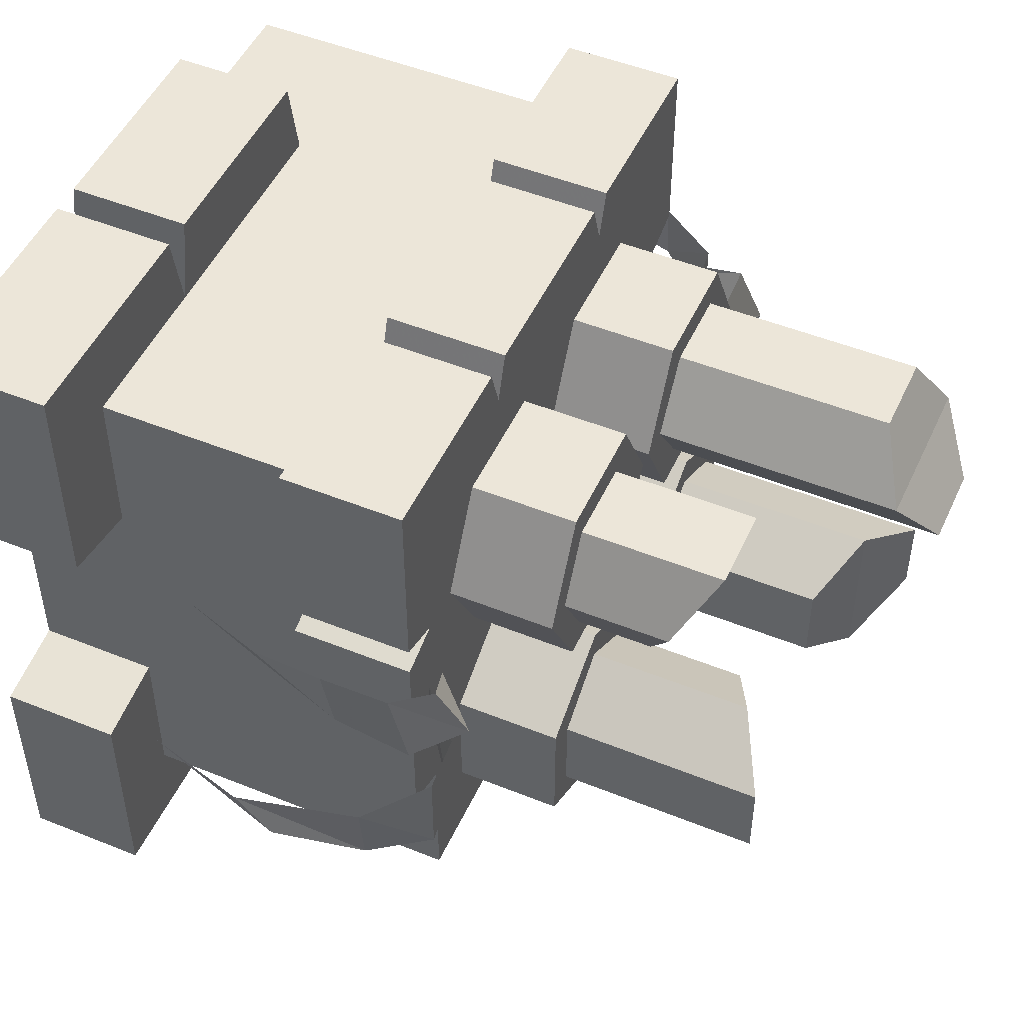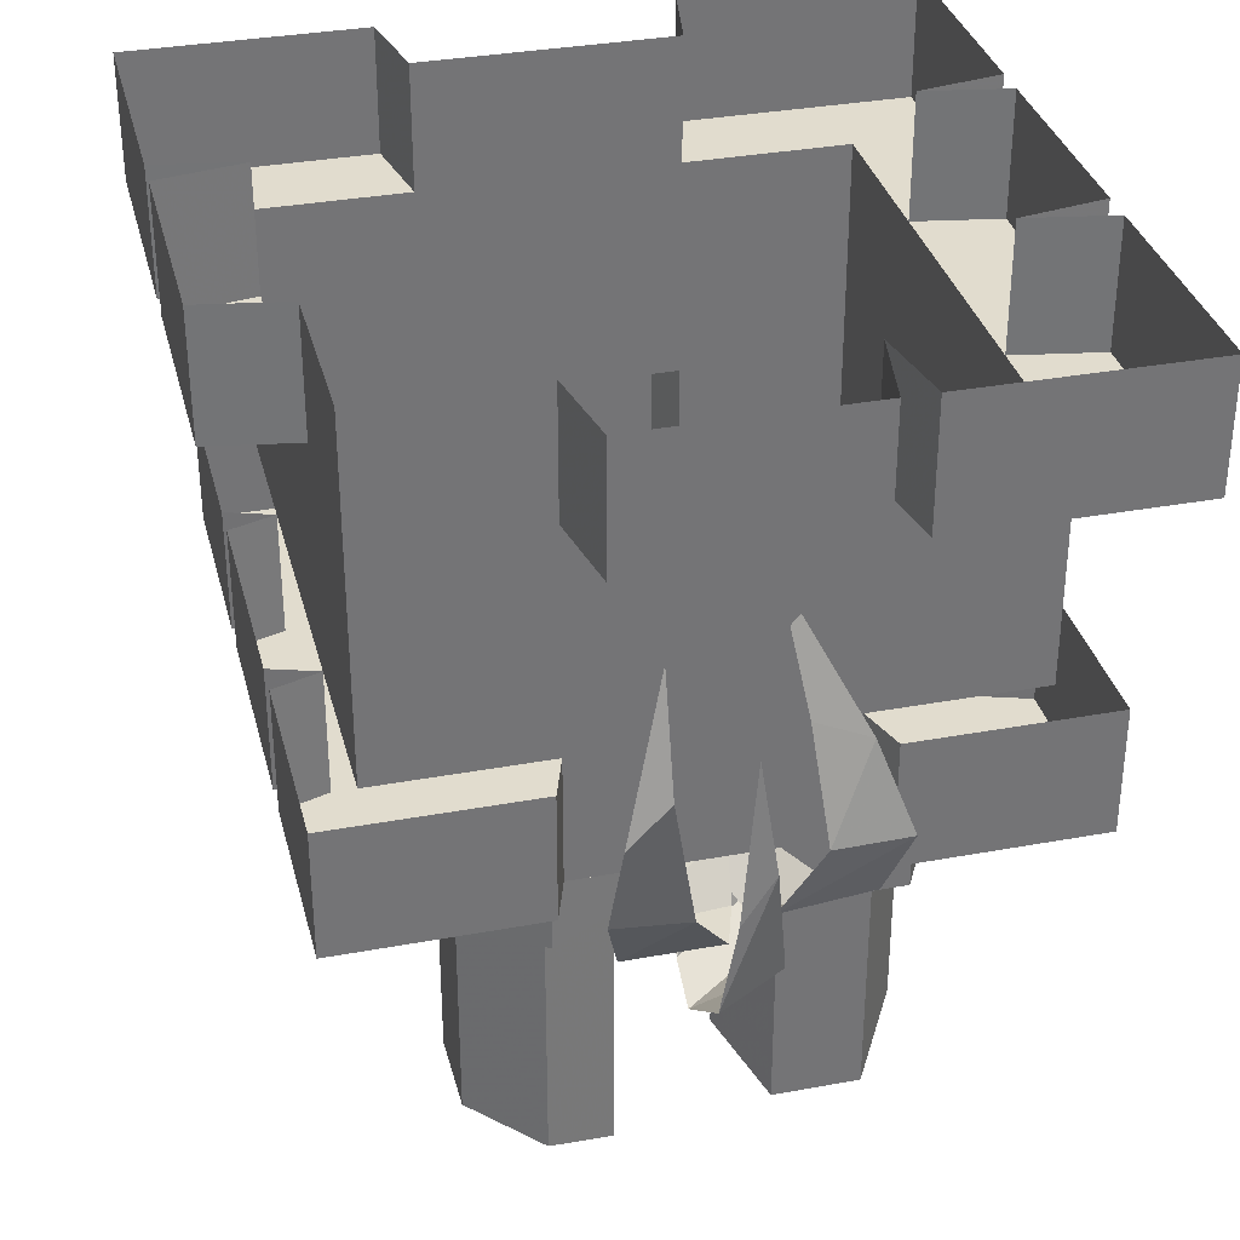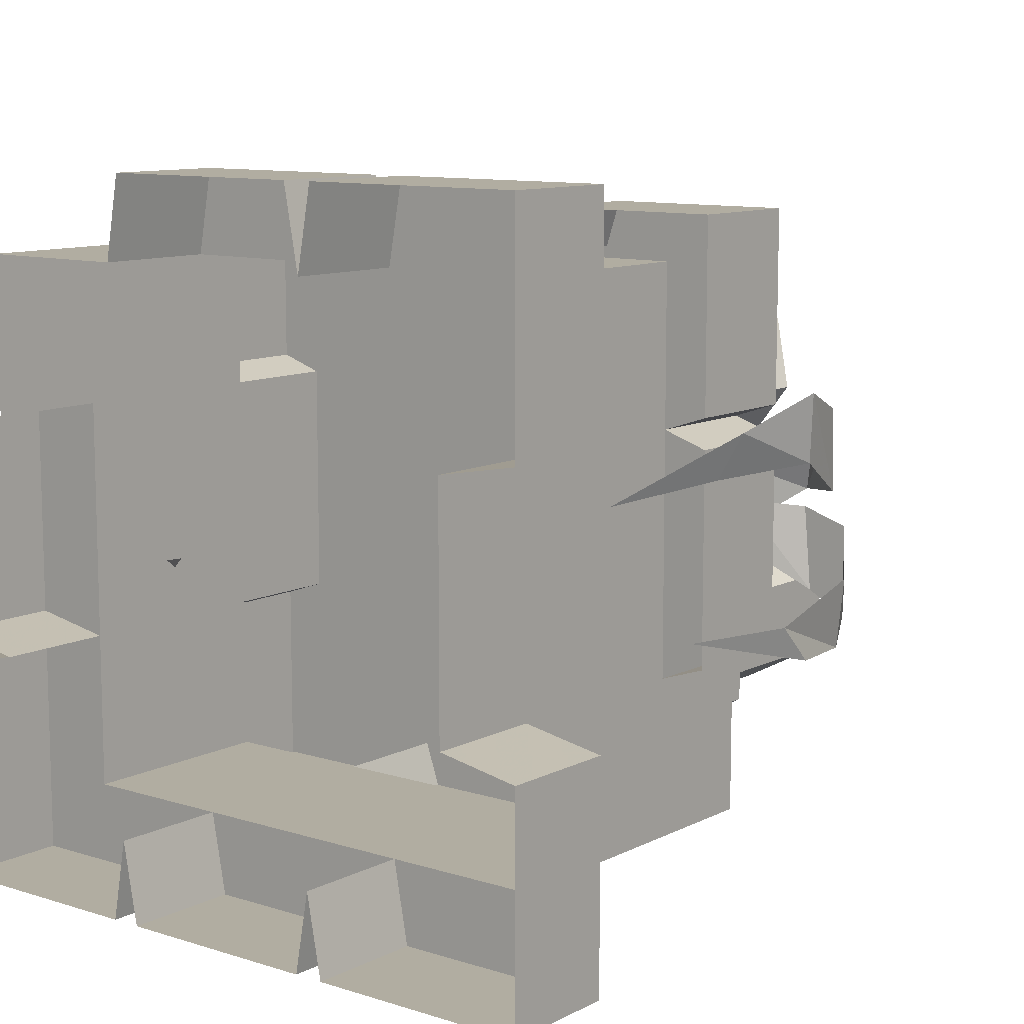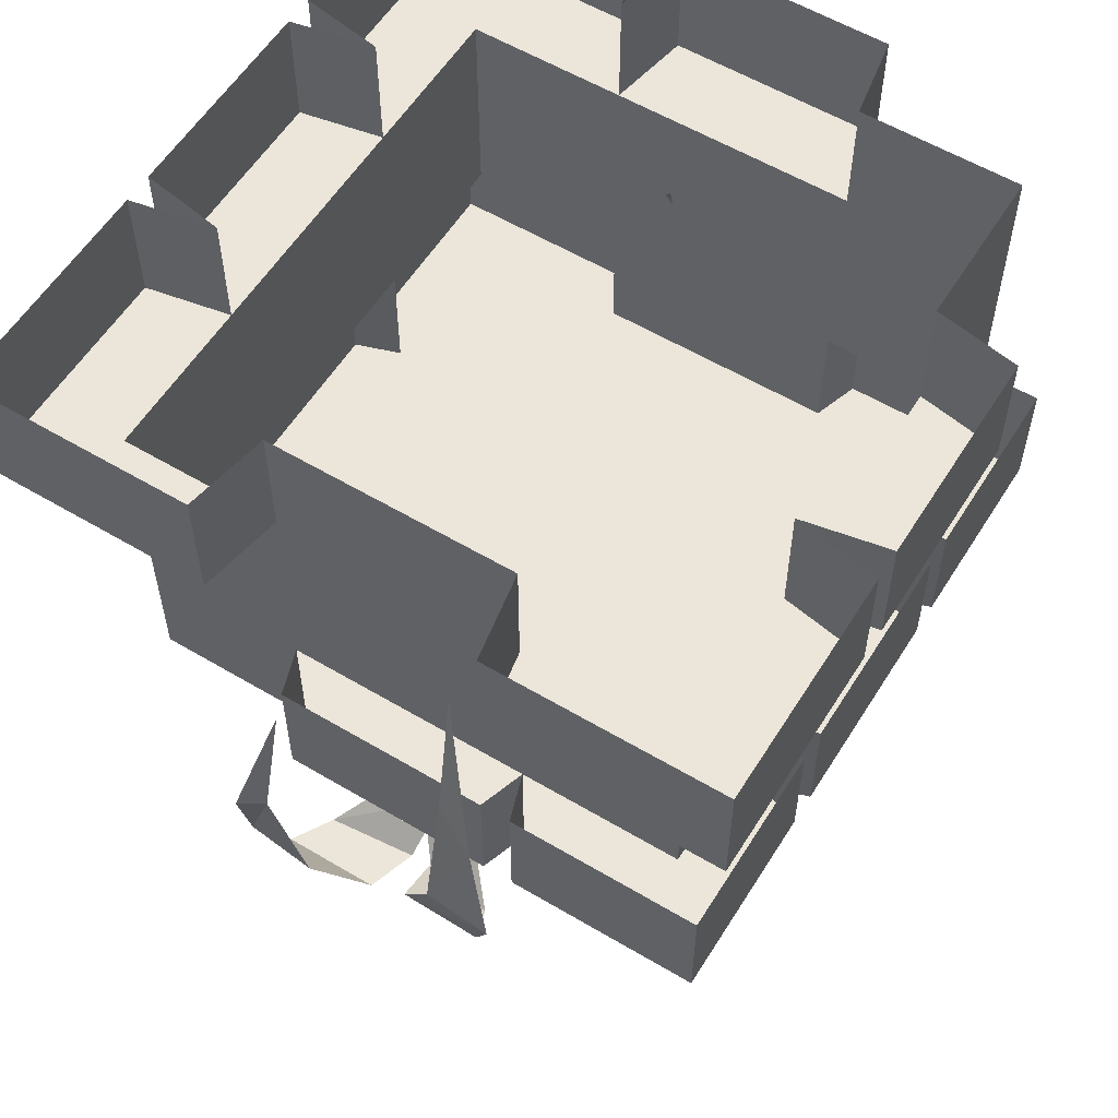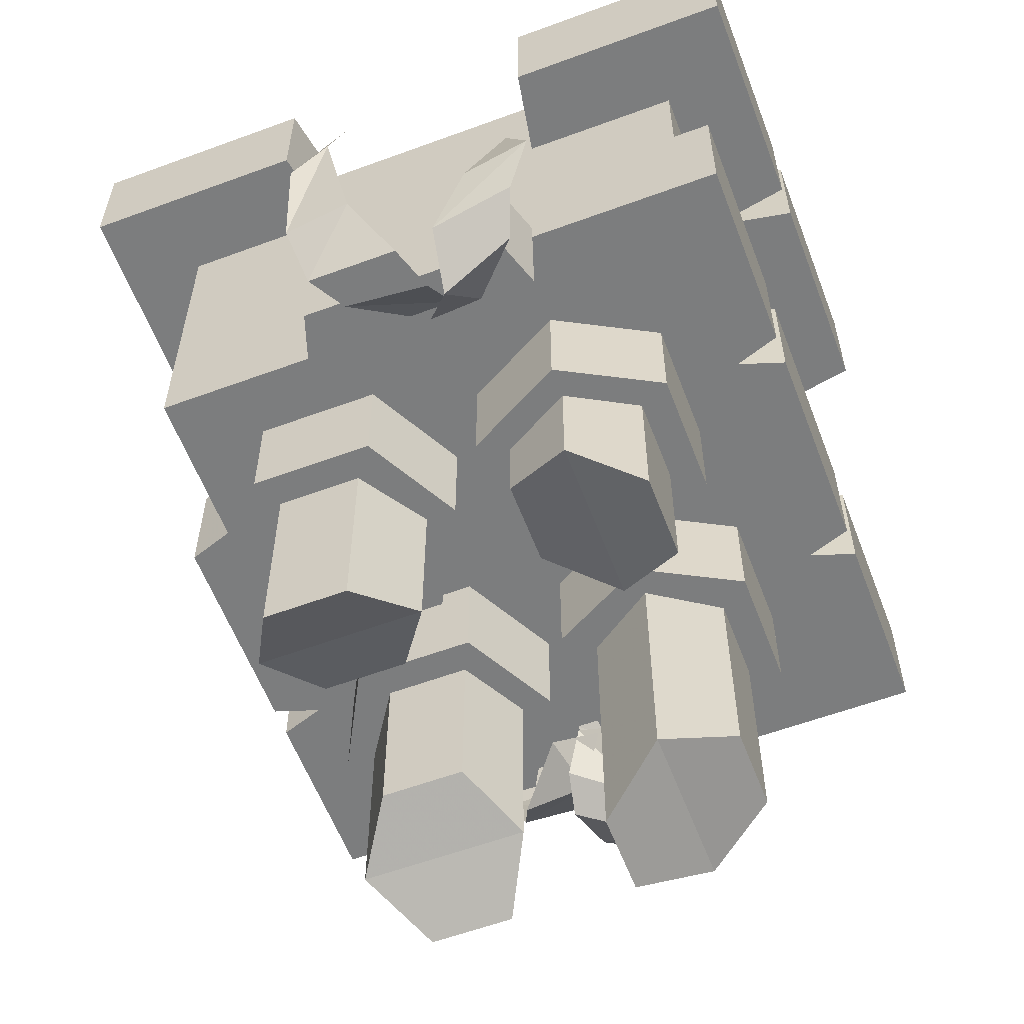
<metadata>
{"format":"obj","ext":"obj","renderer":"f3d","projection":"perspective","resolution":1024,"background":"white","views":[{"elev":49.4,"azim":-65.9,"up":"+Z"},{"elev":34.1,"azim":76.0,"up":"+Y"},{"elev":10.3,"azim":-141.5,"up":"+Z"},{"elev":57.6,"azim":-58.3,"up":"+Y"},{"elev":-59.0,"azim":-69.2,"up":"+Y"}]}
</metadata>
<code>
v 0.2891 -0.125 -0.125
v 0.2891 -0.125 0.125
v 0.2891 -0.3438 0.125
v 0.2891 -0.3438 -0.125
v 0.2891 -0.3438 -0.2891
v 0.2891 -0.125 -0.2891
v 0.375 -0.125 -0.1406
v 0.375 0 -0.1406
v 0.2891 0 -0.125
v 0.375 -0.125 -0.1094
v 0.375 -0.125 0.1094
v 0.375 0 0.1094
v 0.2891 0 0.125
v 0.2891 -0.125 0.2891
v 0.2891 -0.3438 0.2891
v -0.2891 -0.125 0.125
v -0.2891 -0.125 -0.125
v -0.2891 -0.3438 -0.125
v -0.2891 -0.3438 0.2891
v -0.2891 -0.125 0.2891
v -0.375 -0.125 0.1406
v -0.375 0 0.1406
v -0.2891 0 0.125
v -0.2891 0 -0.125
v -0.375 -0.125 -0.1406
v -0.375 -0.125 -0.375
v -0.2891 -0.125 -0.2891
v -0.2891 -0.3438 -0.2891
v -0.2891 -0.4688 -0.2891
v -0.2891 -0.4688 -0.125
v -0.3359 -0.3438 -0.1094
v -0.3359 -0.4688 -0.1094
v -0.3359 -0.3438 0.1094
v -0.3359 -0.4688 0.1094
v -0.2891 -0.3438 0.125
v -0.2891 -0.4688 0.125
v -0.3359 -0.3438 0.1406
v -0.3359 -0.4688 0.1406
v -0.3359 -0.3438 0.3359
v -0.3359 -0.4688 0.3359
v -0.1406 -0.3438 0.3359
v -0.1406 -0.4688 0.3359
v -0.125 -0.3438 0.2891
v -0.125 -0.4688 0.2891
v -0.1094 -0.3438 0.3359
v -0.1094 -0.4688 0.3359
v 0.1094 -0.3438 0.3359
v 0.1094 -0.4688 0.3359
v 0.125 -0.3438 0.2891
v 0.125 -0.4688 0.2891
v 0.1406 -0.3438 0.3359
v 0.1406 -0.4688 0.3359
v 0.3359 -0.3438 0.3359
v 0.3359 -0.4688 0.3359
v 0.3359 -0.3438 0.1406
v 0.3359 -0.4688 0.1406
v 0.2891 -0.4688 0.125
v 0.2891 -0.4688 -0.125
v 0.3359 -0.3438 -0.1406
v 0.3359 -0.4688 -0.1406
v 0.3359 -0.3438 -0.3359
v 0.3359 -0.4688 -0.3359
v 0.1406 -0.3438 -0.3359
v 0.1406 -0.4688 -0.3359
v 0.125 -0.3438 -0.2891
v 0.125 -0.4688 -0.2891
v 0.1094 -0.3438 -0.3359
v 0.1094 -0.4688 -0.3359
v -0.1094 -0.3438 -0.3359
v -0.1094 -0.4688 -0.3359
v -0.125 -0.3438 -0.2891
v -0.125 -0.4688 -0.2891
v -0.125 -0.125 -0.2891
v 0.125 -0.125 -0.2891
v 0.375 -0.125 -0.375
v 0.375 0 -0.375
v 0 -0.4688 0
v 0.007812 -0.5781 0.125
v 0.0625 -0.5781 0.2266
v 0.0625 -0.4688 0.2266
v 0.007812 -0.4688 0.125
v 0.0625 -0.5781 0.02344
v 0.125 -0.5781 0.125
v 0.1875 -0.5781 0.2266
v 0.1875 -0.4688 0.2266
v 0.2422 -0.5781 0.125
v 0.2422 -0.4688 0.125
v 0.1875 -0.5781 0.02344
v 0.1875 -0.4688 0.02344
v 0.0625 -0.4688 0.02344
v 0.03906 -0.8359 0.125
v 0.08594 -0.8047 0.1953
v 0.08594 -0.5781 0.1953
v 0.03906 -0.5781 0.125
v 0.08594 -0.875 0.05469
v 0.2109 -0.8359 0.125
v 0.1719 -0.8047 0.1953
v 0.1719 -0.5781 0.1953
v 0.2109 -0.5781 0.125
v 0.1719 -0.875 0.05469
v 0.1719 -0.5781 0.05469
v 0.08594 -0.5781 0.05469
v -0.125 -0.5781 -0.02344
v -0.02344 -0.5781 -0.07812
v -0.02344 -0.4688 -0.07812
v -0.125 -0.4688 -0.02344
v -0.2266 -0.5781 -0.07812
v -0.125 -0.5781 -0.1406
v -0.02344 -0.5781 -0.2031
v -0.02344 -0.4688 -0.2031
v -0.125 -0.5781 -0.2578
v -0.125 -0.4688 -0.2578
v -0.2266 -0.5781 -0.2031
v -0.2266 -0.4688 -0.2031
v -0.2266 -0.4688 -0.07812
v -0.125 -0.75 -0.05469
v -0.05469 -0.7188 -0.1016
v -0.05469 -0.5781 -0.1016
v -0.125 -0.5781 -0.05469
v -0.1953 -0.7891 -0.1016
v -0.125 -0.75 -0.2266
v -0.05469 -0.7188 -0.1875
v -0.05469 -0.5781 -0.1875
v -0.125 -0.5781 -0.2266
v -0.1953 -0.7891 -0.1875
v -0.1953 -0.5781 -0.1875
v -0.1953 -0.5781 -0.1016
v -0.125 -0.125 0.2891
v -0.1094 -0.125 0.375
v -0.1094 0 0.375
v -0.125 0 0.2891
v -0.1406 -0.125 0.375
v -0.375 -0.125 0.375
v 0.125 -0.125 0.2891
v 0.1094 -0.125 0.375
v 0.1094 0 0.375
v 0.125 0 0.2891
v -0.1406 0 0.375
v -0.375 0 0.375
v 0.375 0 -0.1094
v 0.1094 -0.125 -0.375
v 0.1094 0 -0.375
v 0.125 0 -0.2891
v 0.1406 -0.125 -0.375
v 0.1406 0 -0.375
v -0.1094 -0.125 -0.375
v -0.125 0 -0.2891
v -0.1094 0 -0.375
v -0.375 0 -0.1406
v -0.375 0 -0.375
v -0.1406 -0.125 -0.375
v -0.1406 0 -0.375
v 0.2891 0 0.2891
v -0.2969 -0.4688 0.03906
v -0.3438 -0.5156 0.03125
v -0.3516 -0.5156 -0.05469
v -0.2969 -0.4688 -0.007812
v -0.3906 -0.5156 0.01562
v -0.3906 -0.5156 -0.07812
v -0.4297 -0.4531 -0.02344
v -0.4219 -0.4531 -0.09375
v -0.4453 -0.3203 -0.04688
v -0.4453 -0.3594 -0.08594
v -0.4141 -0.2109 -0.04688
v -0.2969 -0.4844 0.07031
v -0.3594 -0.5078 0.125
v -0.3359 -0.5312 0.04688
v -0.2969 -0.4922 0.01562
v -0.3984 -0.4766 0.1406
v -0.3906 -0.4922 0.05469
v -0.4141 -0.4141 0.1641
v -0.4062 -0.4219 0.09375
v -0.3906 -0.3281 0.1328
v -0.3672 -0.3203 0.08594
v -0.3203 -0.2109 0.07031
v 0.25 -0.4688 -0.02344
v 0.2969 -0.5156 -0.01562
v 0.3047 -0.5156 0.07031
v 0.25 -0.4688 0.02344
v 0.3438 -0.5156 0
v 0.3438 -0.5156 0.09375
v 0.3828 -0.4531 0.03906
v 0.375 -0.4531 0.1094
v 0.3984 -0.3203 0.0625
v 0.3984 -0.3594 0.1016
v 0.3672 -0.2109 0.0625
v 0.25 -0.4766 -0.02344
v 0.2578 -0.5391 -0.03906
v 0.2969 -0.5625 0.03125
v 0.25 -0.4922 0.02344
v 0.2969 -0.5625 -0.04688
v 0.3359 -0.5859 0.03125
v 0.375 -0.5234 -0.03906
v 0.3984 -0.5391 0.02344
v 0.3984 -0.4062 -0.02344
v 0.3984 -0.4531 0.007812
v 0.3906 -0.2969 -0.007812
v 0.25 -0.4844 -0.05469
v 0.3125 -0.5078 -0.1094
v 0.2891 -0.5312 -0.03125
v 0.25 -0.4922 0
v 0.3516 -0.4766 -0.125
v 0.3438 -0.4922 -0.03906
v 0.3672 -0.4141 -0.1484
v 0.3594 -0.4219 -0.07812
v 0.3438 -0.3281 -0.1172
v 0.3203 -0.3203 -0.07031
v 0.2734 -0.2109 -0.05469
v -0.007812 -0.5781 0.125
v -0.0625 -0.5781 0.02344
v -0.0625 -0.4688 0.02344
v -0.007812 -0.4688 0.125
v -0.0625 -0.5781 0.2266
v -0.125 -0.5781 0.125
v -0.1875 -0.5781 0.02344
v -0.1875 -0.4688 0.02344
v -0.2422 -0.5781 0.125
v -0.2422 -0.4688 0.125
v -0.1875 -0.5781 0.2266
v -0.1875 -0.4688 0.2266
v -0.0625 -0.4688 0.2266
v -0.03906 -0.6875 0.125
v -0.08594 -0.6562 0.05469
v -0.08594 -0.5781 0.05469
v -0.03906 -0.5781 0.125
v -0.08594 -0.7266 0.1953
v -0.2109 -0.6875 0.125
v -0.1719 -0.6562 0.05469
v -0.1719 -0.5781 0.05469
v -0.2109 -0.5781 0.125
v -0.1719 -0.7266 0.1953
v -0.1719 -0.5781 0.1953
v -0.08594 -0.5781 0.1953
v 0.1328 -0.5781 -0.25
v 0.03125 -0.5781 -0.1953
v 0.03125 -0.4688 -0.1953
v 0.1328 -0.4688 -0.25
v 0.2344 -0.5781 -0.1953
v 0.1328 -0.5781 -0.1328
v 0.03125 -0.5781 -0.07031
v 0.03125 -0.4688 -0.07031
v 0.1328 -0.5781 -0.01562
v 0.1328 -0.4688 -0.01562
v 0.2344 -0.5781 -0.07031
v 0.2344 -0.4688 -0.07031
v 0.2344 -0.4688 -0.1953
v 0.1328 -0.7891 -0.2188
v 0.0625 -0.7578 -0.1719
v 0.0625 -0.5781 -0.1719
v 0.1328 -0.5781 -0.2188
v 0.2031 -0.8281 -0.1719
v 0.1328 -0.7891 -0.04688
v 0.0625 -0.7578 -0.08594
v 0.0625 -0.5781 -0.08594
v 0.1328 -0.5781 -0.04688
v 0.2031 -0.8281 -0.08594
v 0.2031 -0.5781 -0.08594
v 0.2031 -0.5781 -0.1719
f 1 2 3
f 1 3 4
f 1 4 5
f 1 5 6
f 1 7 8
f 1 8 9
f 1 9 10
f 2 11 12
f 2 12 13
f 2 13 14
f 2 14 15
f 2 15 3
f 16 17 18
f 16 18 19
f 16 19 20
f 16 21 22
f 16 22 23
f 16 23 17
f 17 23 24
f 17 24 25
f 17 27 28
f 17 28 18
f 18 30 31
f 31 30 32
f 33 34 35
f 35 34 36
f 35 36 37
f 37 36 38
f 41 42 43
f 43 42 44
f 43 44 45
f 45 44 46
f 47 48 49
f 49 48 50
f 49 50 51
f 51 50 52
f 55 56 3
f 3 56 57
f 4 58 59
f 59 58 60
f 63 64 65
f 65 64 66
f 65 66 67
f 67 66 68
f 69 70 71
f 71 70 72
f 71 28 73
f 71 73 74
f 71 74 5
f 5 74 6
f 91 92 93
f 91 93 94
f 91 94 95
f 91 95 96
f 91 96 92
f 92 96 97
f 92 97 93
f 93 97 98
f 98 97 96
f 98 96 99
f 99 96 100
f 99 100 101
f 101 100 95
f 101 95 102
f 102 95 94
f 95 100 96
f 116 117 118
f 116 118 119
f 116 119 120
f 116 120 121
f 116 121 117
f 117 121 122
f 117 122 118
f 118 122 123
f 123 122 121
f 123 121 124
f 124 121 125
f 124 125 126
f 126 125 120
f 126 120 127
f 127 120 119
f 120 125 121
f 128 129 130
f 128 130 131
f 128 131 132
f 128 20 19
f 128 19 134
f 135 134 137
f 135 137 136
f 132 131 138
f 10 9 140
f 74 141 142
f 74 142 143
f 74 143 144
f 146 73 147
f 146 147 148
f 144 143 145
f 25 24 149
f 27 73 28
f 151 152 73
f 73 152 147
f 134 19 15
f 134 15 14
f 134 14 153
f 134 153 137
f 14 13 153
f 222 223 224
f 222 224 225
f 222 225 226
f 222 226 227
f 222 227 223
f 223 227 228
f 223 228 224
f 224 228 229
f 229 228 227
f 229 227 230
f 230 227 231
f 230 231 232
f 232 231 226
f 232 226 233
f 233 226 225
f 226 231 227
f 247 248 249
f 247 249 250
f 247 250 251
f 247 251 252
f 247 252 248
f 248 252 253
f 248 253 249
f 249 253 254
f 254 253 252
f 254 252 255
f 255 252 256
f 255 256 257
f 257 256 251
f 257 251 258
f 258 251 250
f 251 256 252
f 1 6 7
f 1 10 11
f 1 11 2
f 16 20 21
f 17 25 26
f 17 26 27
f 18 28 29
f 18 29 30
f 3 57 4
f 4 57 58
f 71 72 28
f 6 74 75
f 6 75 7
f 50 48 46
f 50 46 44
f 50 44 77
f 50 77 54
f 50 54 52
f 57 56 54
f 57 54 77
f 57 77 58
f 58 77 62
f 58 62 60
f 66 64 62
f 66 62 77
f 66 77 72
f 66 72 68
f 68 72 70
f 36 34 32
f 36 32 30
f 36 30 77
f 36 77 40
f 36 40 38
f 44 42 40
f 44 40 77
f 29 72 77
f 29 77 30
f 72 29 28
f 78 82 83
f 78 83 79
f 79 83 84
f 84 83 86
f 86 83 88
f 88 83 82
f 103 107 108
f 103 108 104
f 104 108 109
f 109 108 111
f 111 108 113
f 113 108 107
f 128 132 133
f 128 133 20
f 128 134 129
f 129 134 135
f 133 21 20
f 74 144 75
f 146 141 73
f 73 141 74
f 26 151 27
f 27 151 73
f 209 213 214
f 209 214 210
f 210 214 215
f 215 214 217
f 217 214 219
f 219 214 213
f 234 238 239
f 234 239 235
f 235 239 240
f 240 239 242
f 242 239 244
f 244 239 238
f 31 32 33
f 33 32 34
f 37 38 39
f 39 38 40
f 39 40 41
f 41 40 42
f 45 46 47
f 47 46 48
f 51 52 53
f 53 52 54
f 53 54 55
f 55 54 56
f 59 60 61
f 61 60 62
f 61 62 63
f 63 62 64
f 67 68 69
f 69 68 70
f 7 75 76
f 7 76 8
f 78 79 80
f 78 80 81
f 78 81 82
f 79 84 80
f 80 84 85
f 85 84 86
f 85 86 87
f 87 86 88
f 87 88 89
f 89 88 82
f 89 82 90
f 90 82 81
f 103 104 105
f 103 105 106
f 103 106 107
f 104 109 105
f 105 109 110
f 110 109 111
f 110 111 112
f 112 111 113
f 112 113 114
f 114 113 107
f 114 107 115
f 115 107 106
f 129 135 136
f 129 136 130
f 132 138 133
f 133 138 139
f 133 139 21
f 21 139 22
f 10 140 11
f 11 140 12
f 75 144 145
f 75 145 76
f 146 148 141
f 141 148 142
f 25 149 26
f 26 149 150
f 26 150 151
f 151 150 152
f 209 210 211
f 209 211 212
f 209 212 213
f 210 215 211
f 211 215 216
f 216 215 217
f 216 217 218
f 218 217 219
f 218 219 220
f 220 219 213
f 220 213 221
f 221 213 212
f 234 235 236
f 234 236 237
f 234 237 238
f 235 240 236
f 236 240 241
f 241 240 242
f 241 242 243
f 243 242 244
f 243 244 245
f 245 244 238
f 245 238 246
f 246 238 237
f 154 155 156
f 154 156 157
f 156 155 158
f 156 158 159
f 159 158 160
f 159 160 161
f 161 160 162
f 161 162 163
f 163 162 164
f 165 166 167
f 165 167 168
f 169 170 167
f 169 167 166
f 171 172 170
f 171 170 169
f 173 174 172
f 173 172 171
f 174 173 175
f 176 177 178
f 176 178 179
f 178 177 180
f 178 180 181
f 181 180 182
f 181 182 183
f 183 182 184
f 183 184 185
f 185 184 186
f 187 188 189
f 187 189 190
f 189 188 191
f 189 191 192
f 192 191 193
f 192 193 194
f 194 193 195
f 194 195 196
f 196 195 197
f 198 199 200
f 198 200 201
f 202 203 200
f 202 200 199
f 204 205 203
f 204 203 202
f 206 207 205
f 206 205 204
f 207 206 208

</code>
